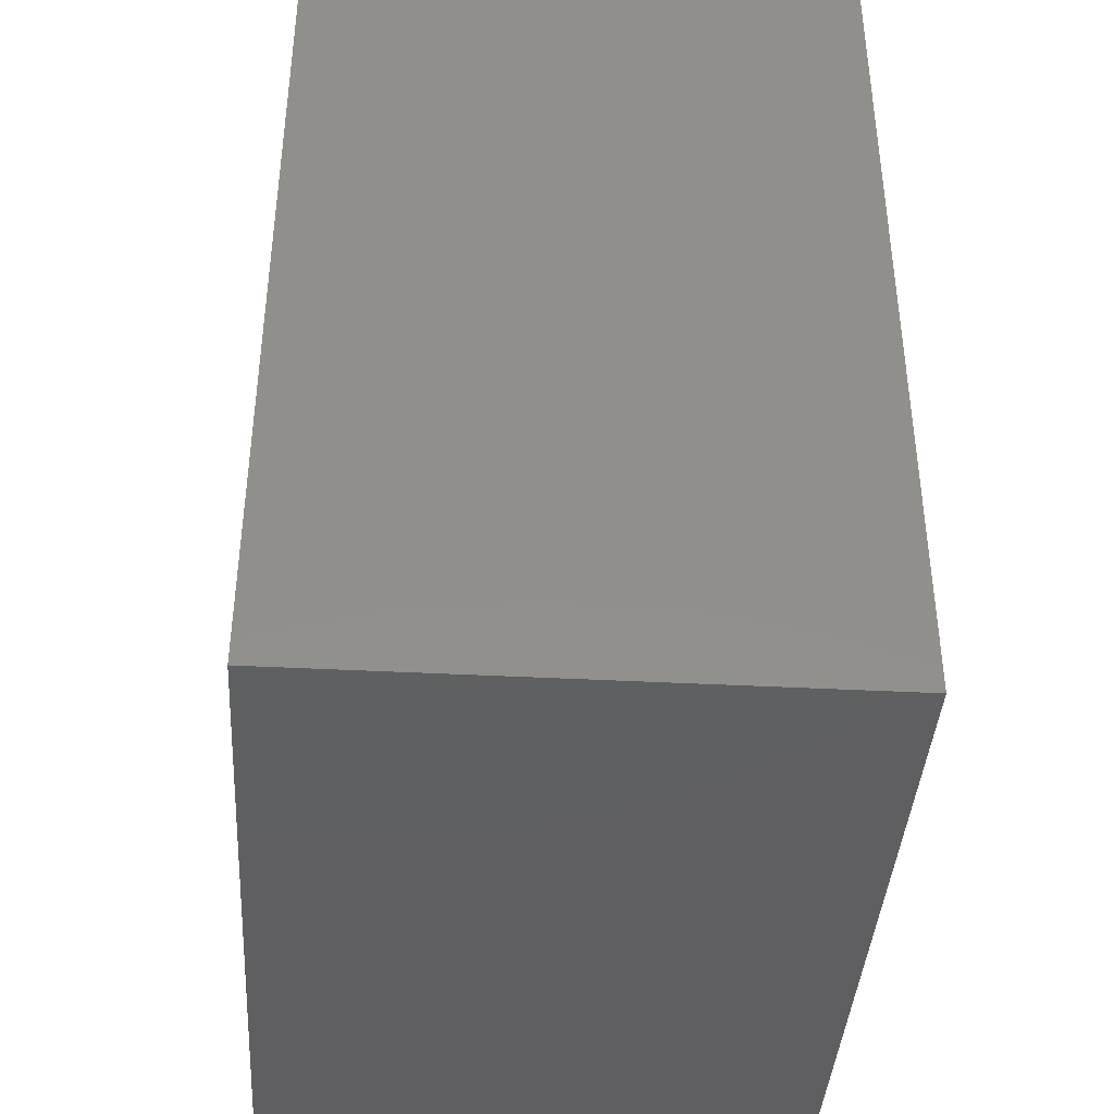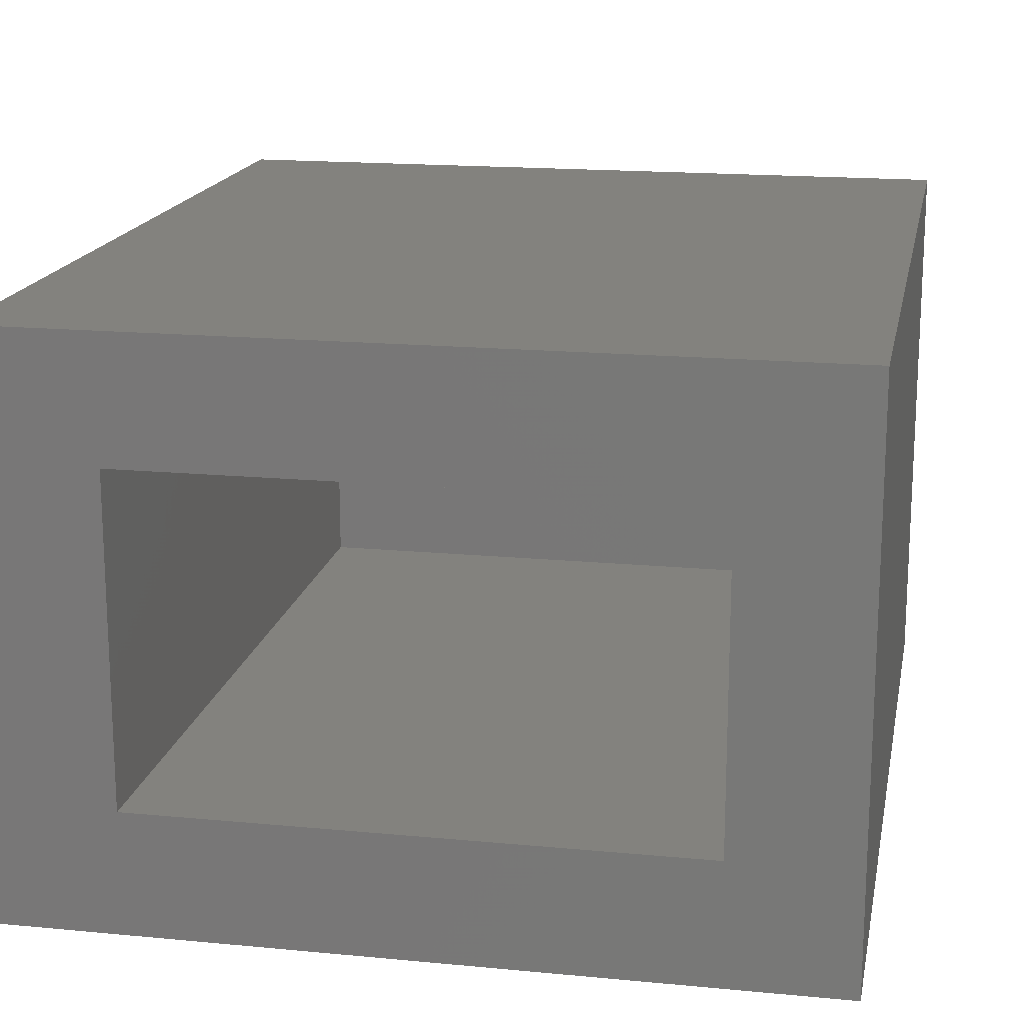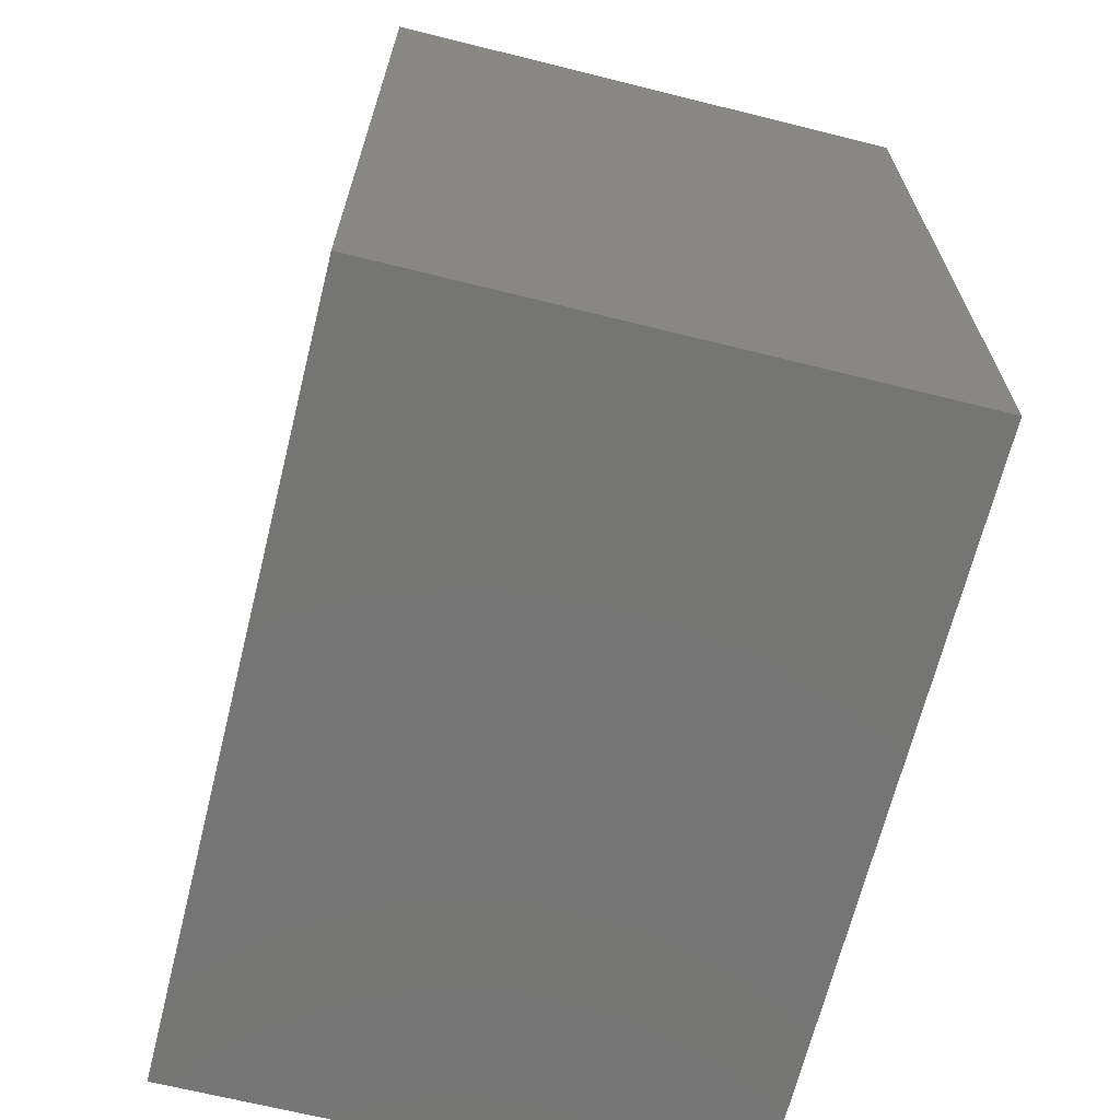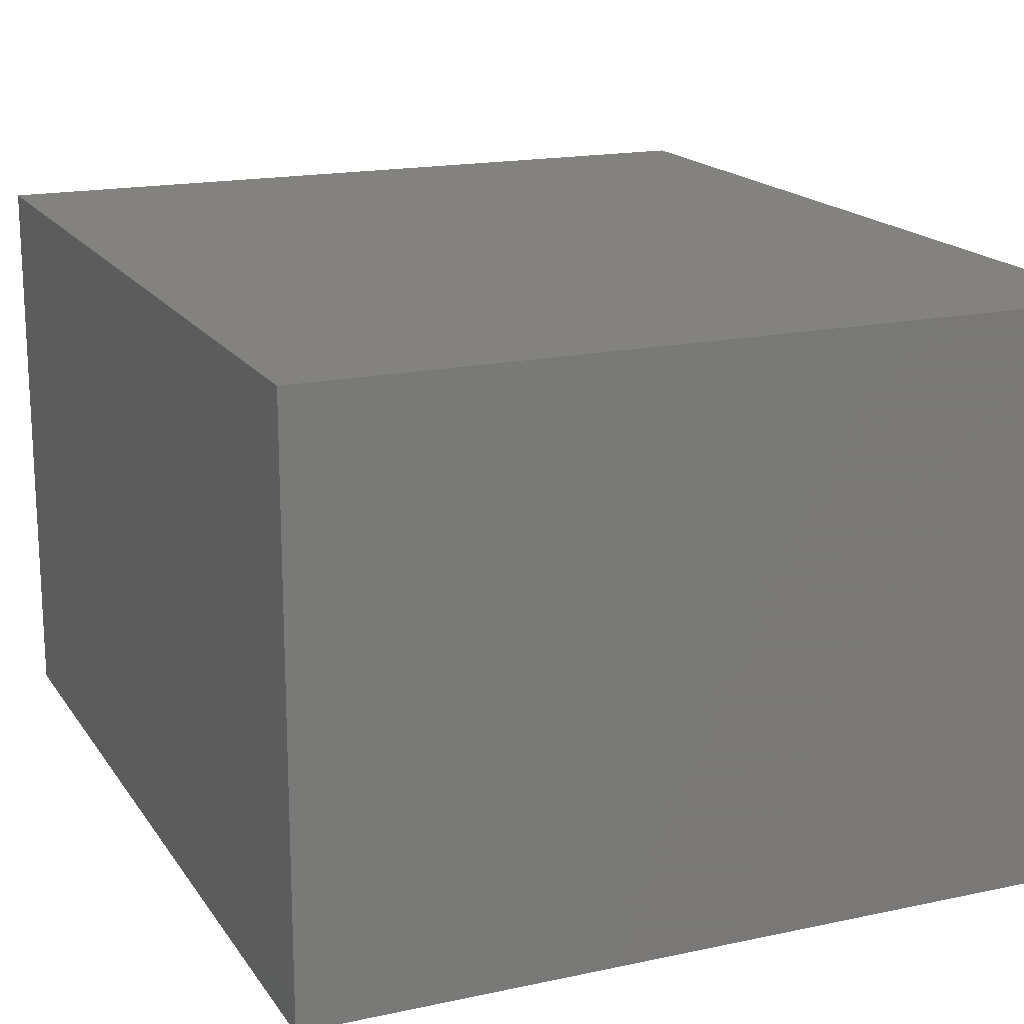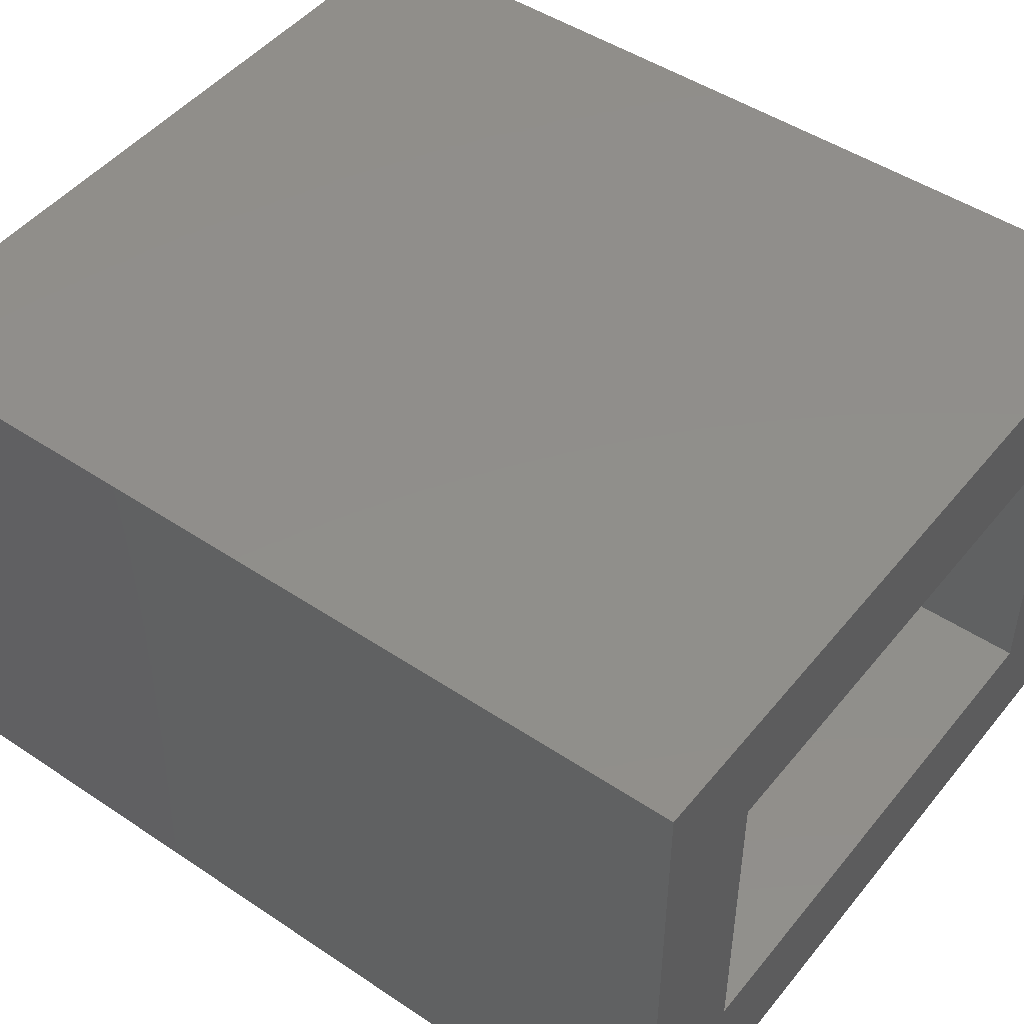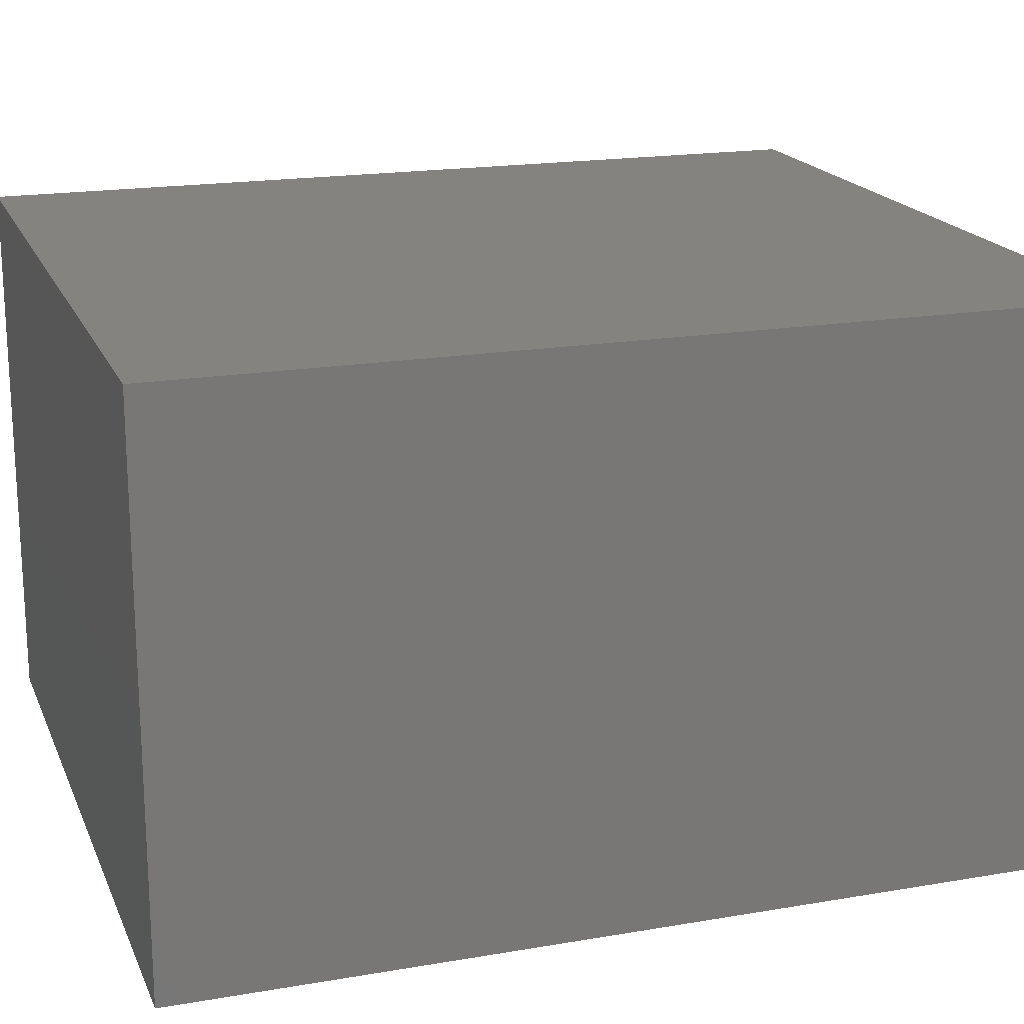
<metadata>
{"format":"stl","ext":"stl","renderer":"f3d","projection":"perspective","resolution":1024,"background":"white","views":[{"elev":-40.1,"azim":-93.7,"up":"+Y"},{"elev":17.0,"azim":-169.1,"up":"+Z"},{"elev":-67.4,"azim":-104.0,"up":"+Y"},{"elev":17.3,"azim":-23.2,"up":"+Z"},{"elev":47.5,"azim":127.0,"up":"+Z"},{"elev":18.6,"azim":71.8,"up":"+Z"}]}
</metadata>
<code>
# stl→obj: 16 verts, 28 faces
v -0.6328 0.6953 0.8281
v -0.4375 0.6953 0.6328
v -0.6328 0.6953 -0.07812
v -0.4375 0.6953 0.1172
v 0.6359 0.6953 -0.07812
v 0.4406 0.6953 0.1172
v 0.6359 0.6953 0.8281
v 0.4406 0.6953 0.6328
v 0.4406 -0.5781 0.6328
v 0.4406 -0.5781 0.1172
v -0.4375 -0.5781 0.6328
v -0.4375 -0.5781 0.1172
v -0.6328 -0.7734 0.8281
v -0.6328 -0.7734 -0.07812
v 0.6359 -0.7734 0.8281
v 0.6359 -0.7734 -0.07812
f 1 2 3
f 3 2 4
f 3 4 5
f 5 4 6
f 5 6 7
f 7 6 8
f 7 8 1
f 1 8 2
f 9 8 10
f 10 8 6
f 2 11 4
f 4 11 12
f 12 10 4
f 4 10 6
f 11 2 9
f 9 2 8
f 13 14 15
f 15 14 16
f 15 16 7
f 7 16 5
f 1 3 13
f 13 3 14
f 14 3 16
f 16 3 5
f 13 15 1
f 1 15 7
f 11 9 12
f 12 9 10

</code>
